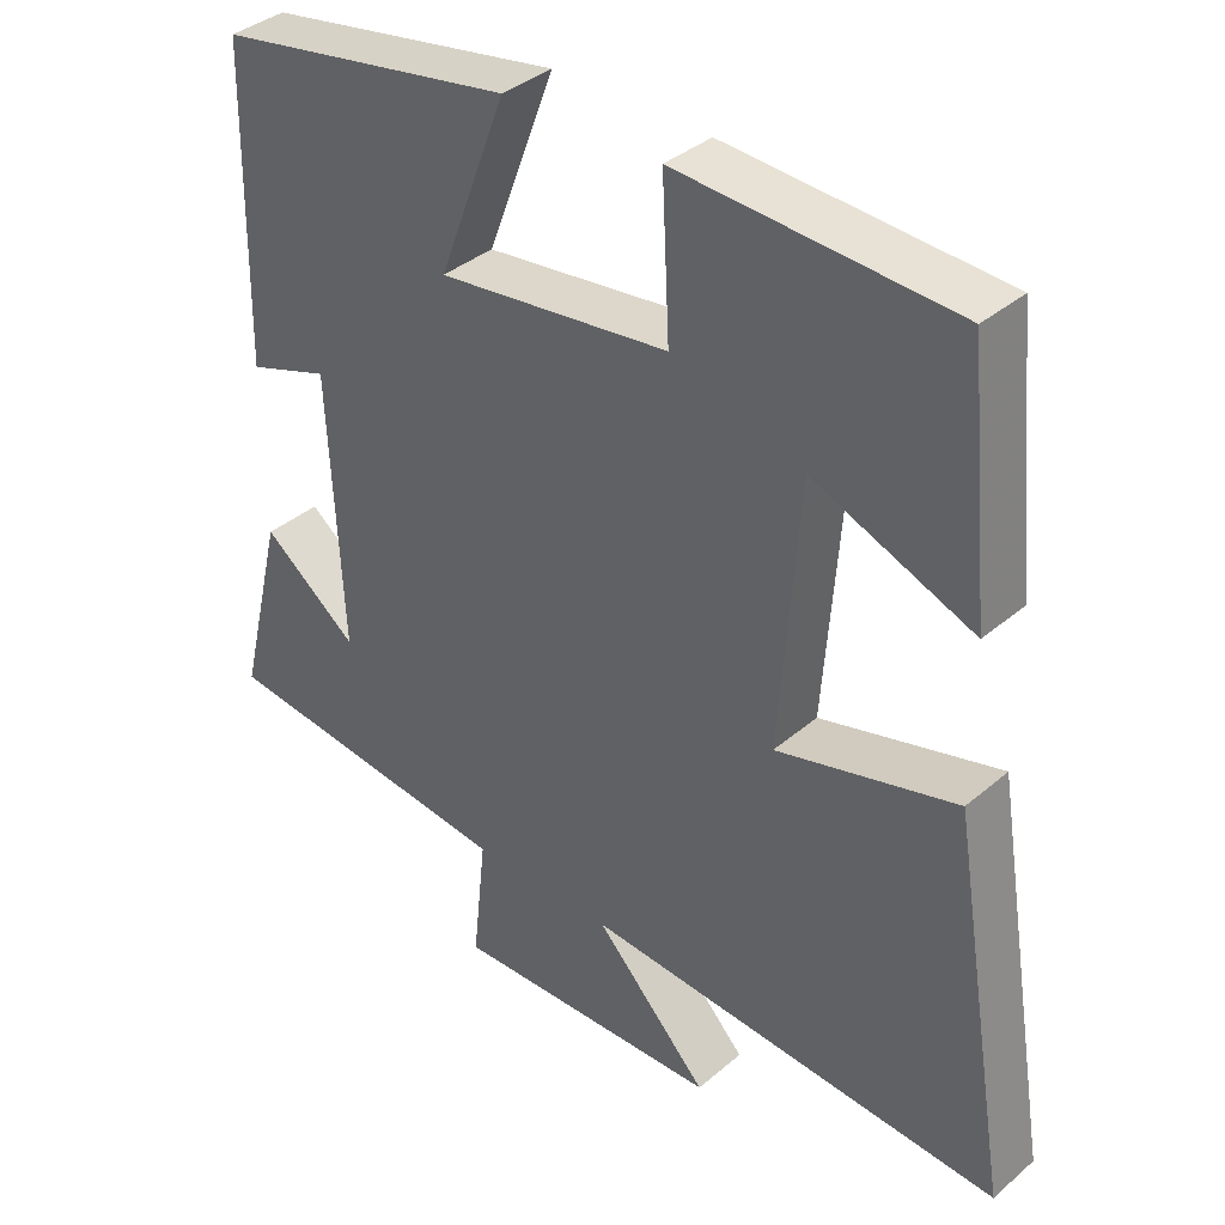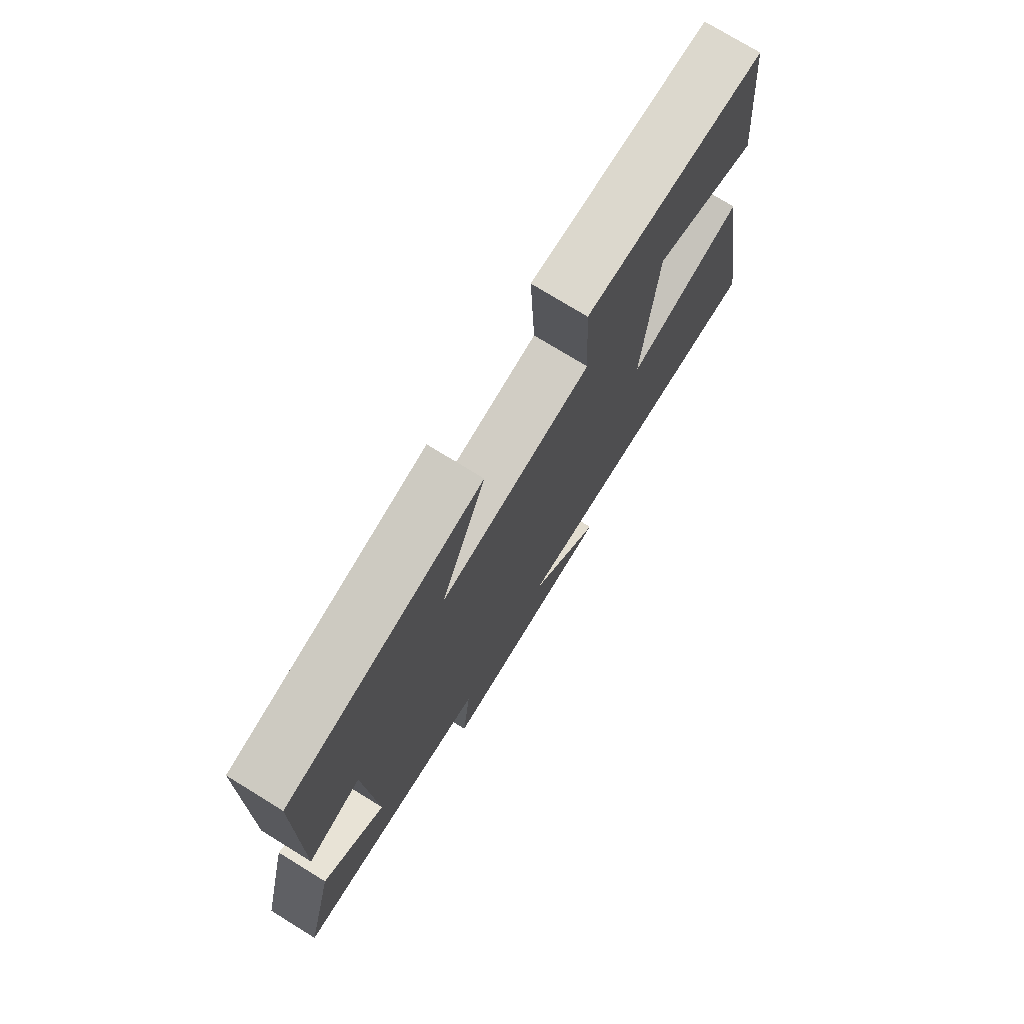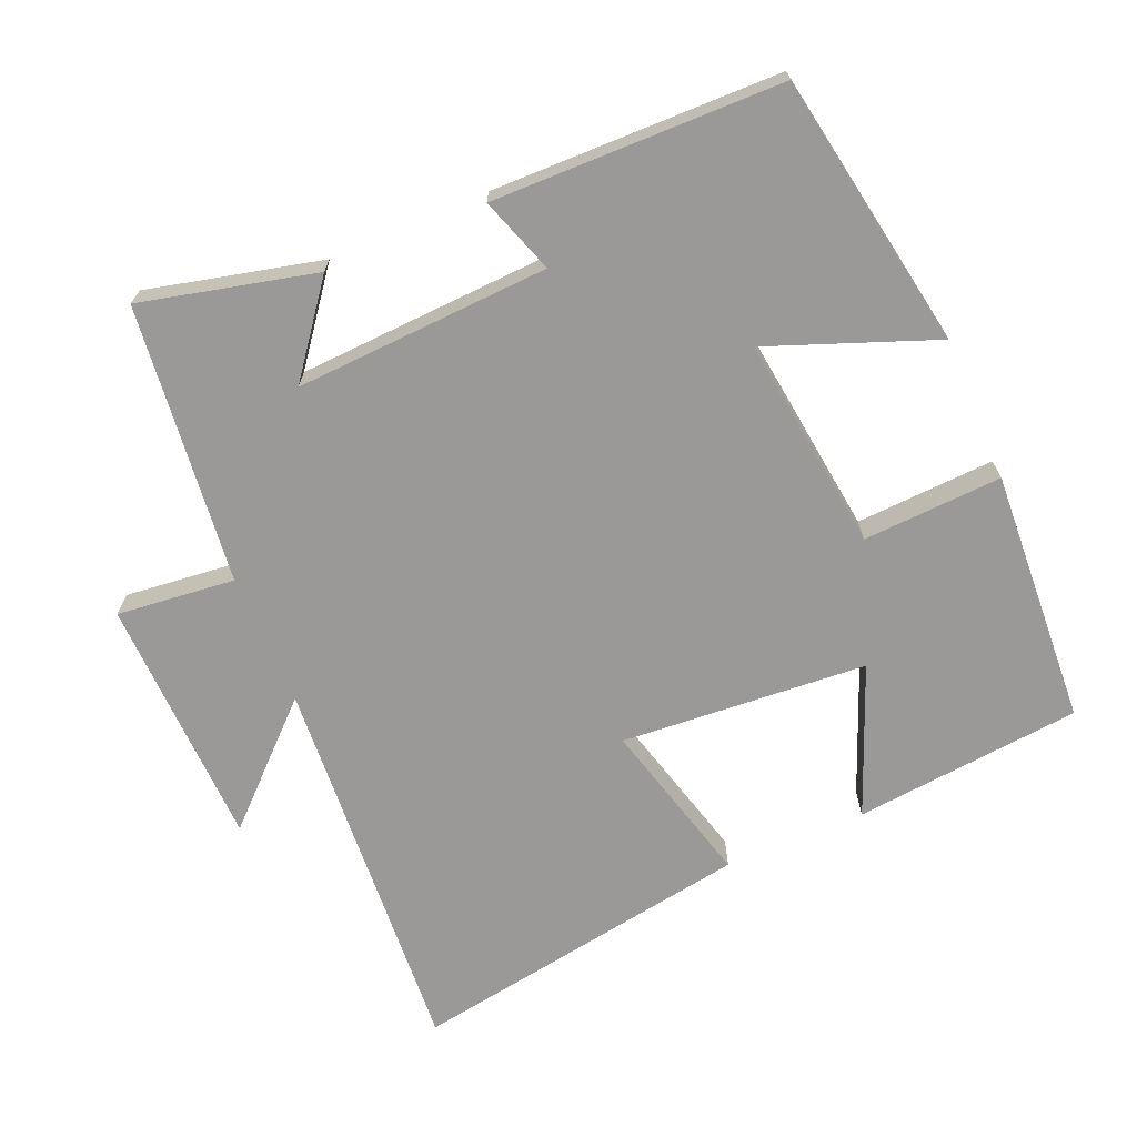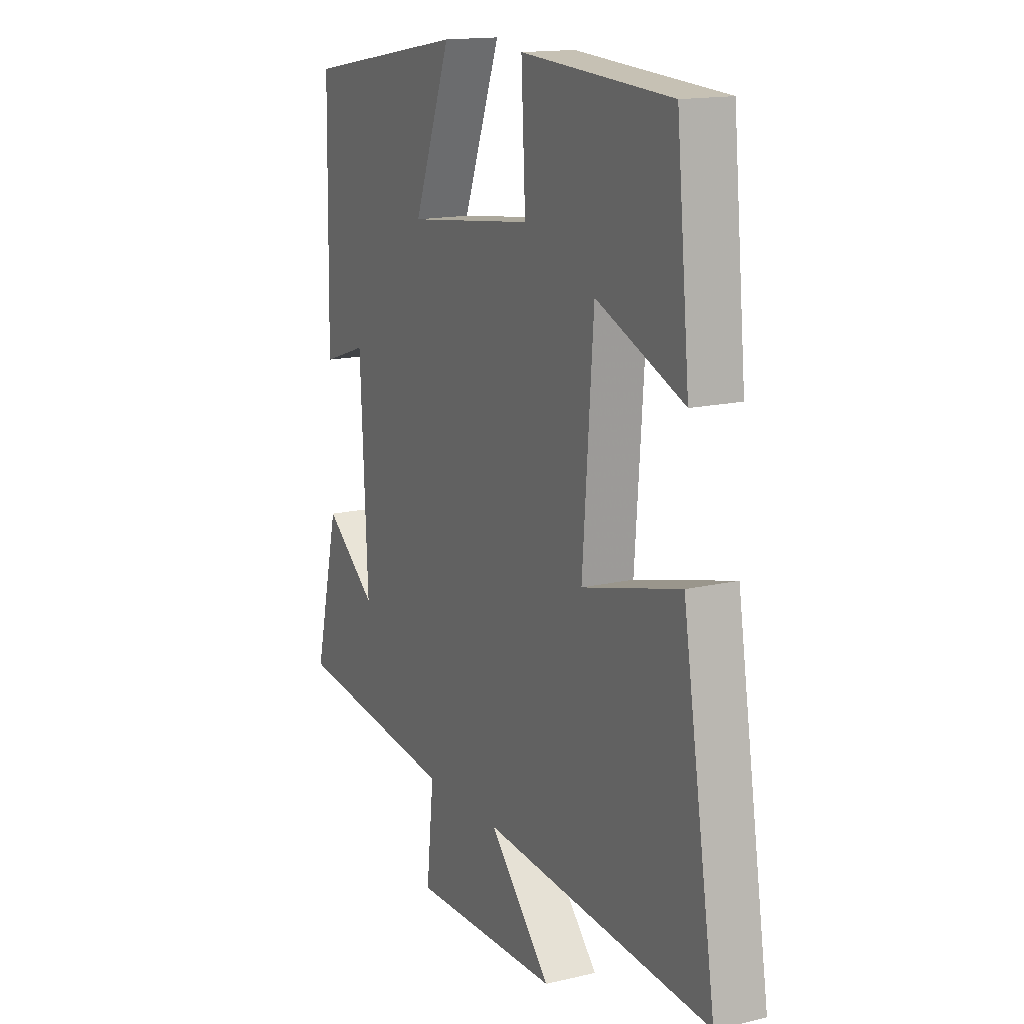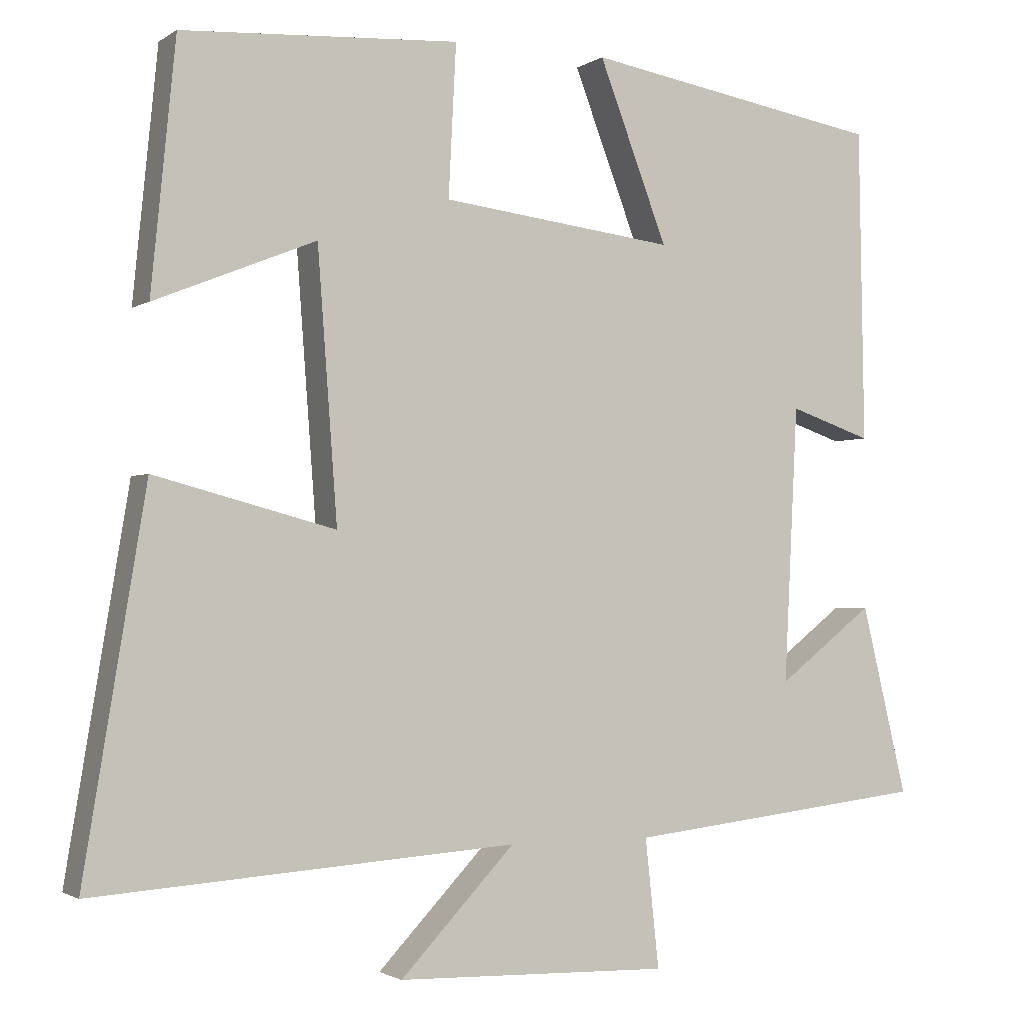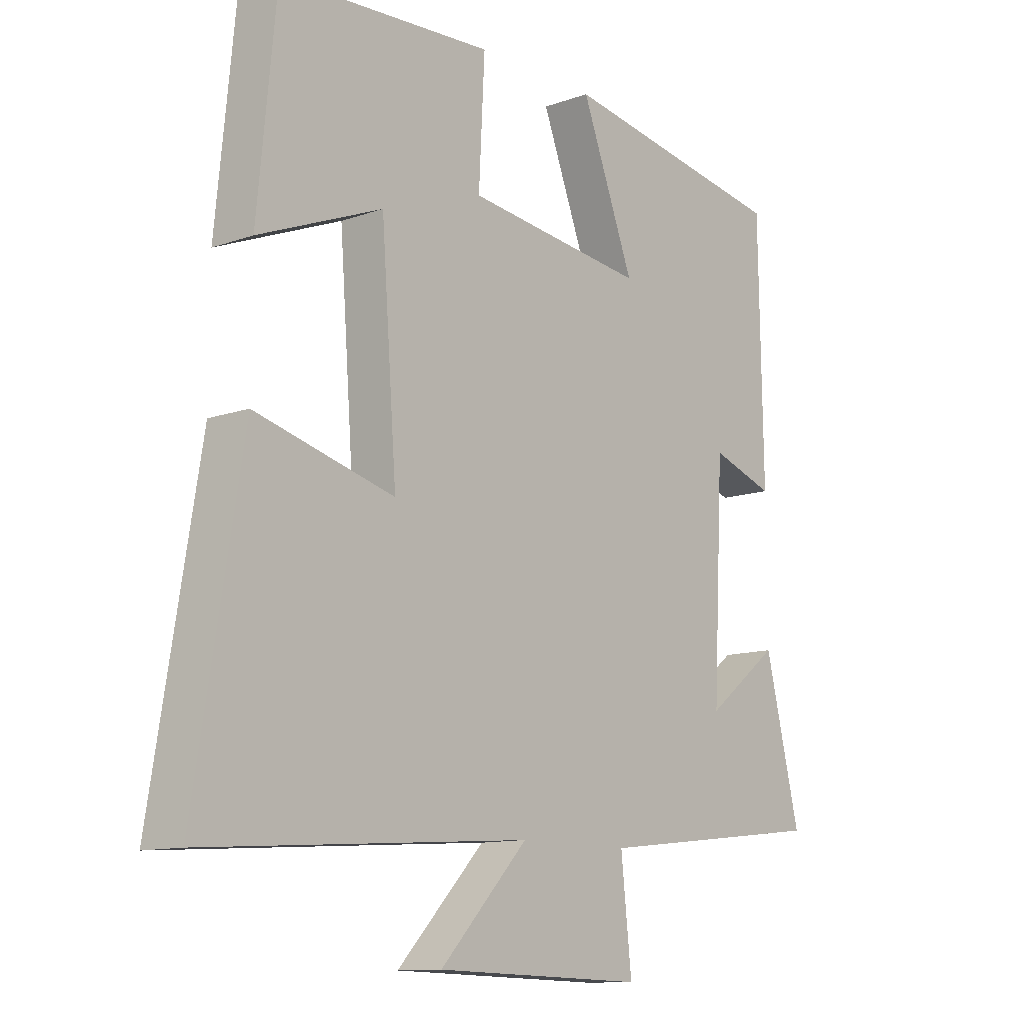
<metadata>
{"format":"obj","ext":"obj","renderer":"f3d","projection":"perspective","resolution":1024,"background":"white","views":[{"elev":37.1,"azim":42.5,"up":"+Z"},{"elev":75.7,"azim":-58.4,"up":"+Z"},{"elev":-69.0,"azim":-66.9,"up":"+Y"},{"elev":15.3,"azim":63.4,"up":"+Z"},{"elev":-1.8,"azim":154.1,"up":"+Z"},{"elev":-11.6,"azim":130.7,"up":"+Z"}]}
</metadata>
<code>
v -0.493 0.07 0.432
v -0.101 0.07 0.5
v -0.191 0.07 0.264
v 0.115 0.07 0.302
v 0.105 0.07 0.5
v 0.468 0.07 0.479
v 0.5 0.07 0.155
v 0.289 0.07 0.24
v 0.263 0.07 -0.11
v 0.5 0.07 -0.047
v 0.581 0.07 -0.538
v 0.027 0.07 -0.5
v 0.177 0.07 -0.658
v -0.181 0.07 -0.668
v -0.163 0.07 -0.5
v -0.56 0.07 -0.455
v -0.5 0.07 -0.207
v -0.374 0.07 -0.304
v -0.392 0.07 0.058
v -0.5 0.07 0.021
v -0.493 0 0.432
v -0.101 0 0.5
v -0.191 0 0.264
v 0.115 0 0.302
v 0.105 0 0.5
v 0.468 0 0.479
v 0.5 0 0.155
v 0.289 0 0.24
v 0.263 0 -0.11
v 0.5 0 -0.047
v 0.581 0 -0.538
v 0.027 0 -0.5
v 0.177 0 -0.658
v -0.181 0 -0.668
v -0.163 0 -0.5
v -0.56 0 -0.455
v -0.5 0 -0.207
v -0.374 0 -0.304
v -0.392 0 0.058
v -0.5 0 0.021
f 19 20 1 2
f 15 16 17 18
f 15 18 19
f 12 13 14 15
f 12 15 19
f 9 10 11 12
f 8 9 12 19
f 5 6 7 8
f 4 5 8
f 3 4 8 19
f 2 3 19
f 22 21 40 39
f 38 37 36 35
f 39 38 35
f 35 34 33 32
f 39 35 32
f 32 31 30 29
f 39 32 29 28
f 28 27 26 25
f 28 25 24
f 39 28 24 23
f 39 23 22
f 1 21 22 2
f 2 22 23 3
f 3 23 24 4
f 4 24 25 5
f 5 25 26 6
f 6 26 27 7
f 7 27 28 8
f 8 28 29 9
f 9 29 30 10
f 10 30 31 11
f 11 31 32 12
f 12 32 33 13
f 13 33 34 14
f 14 34 35 15
f 15 35 36 16
f 16 36 37 17
f 17 37 38 18
f 18 38 39 19
f 19 39 40 20
f 20 40 21 1

</code>
